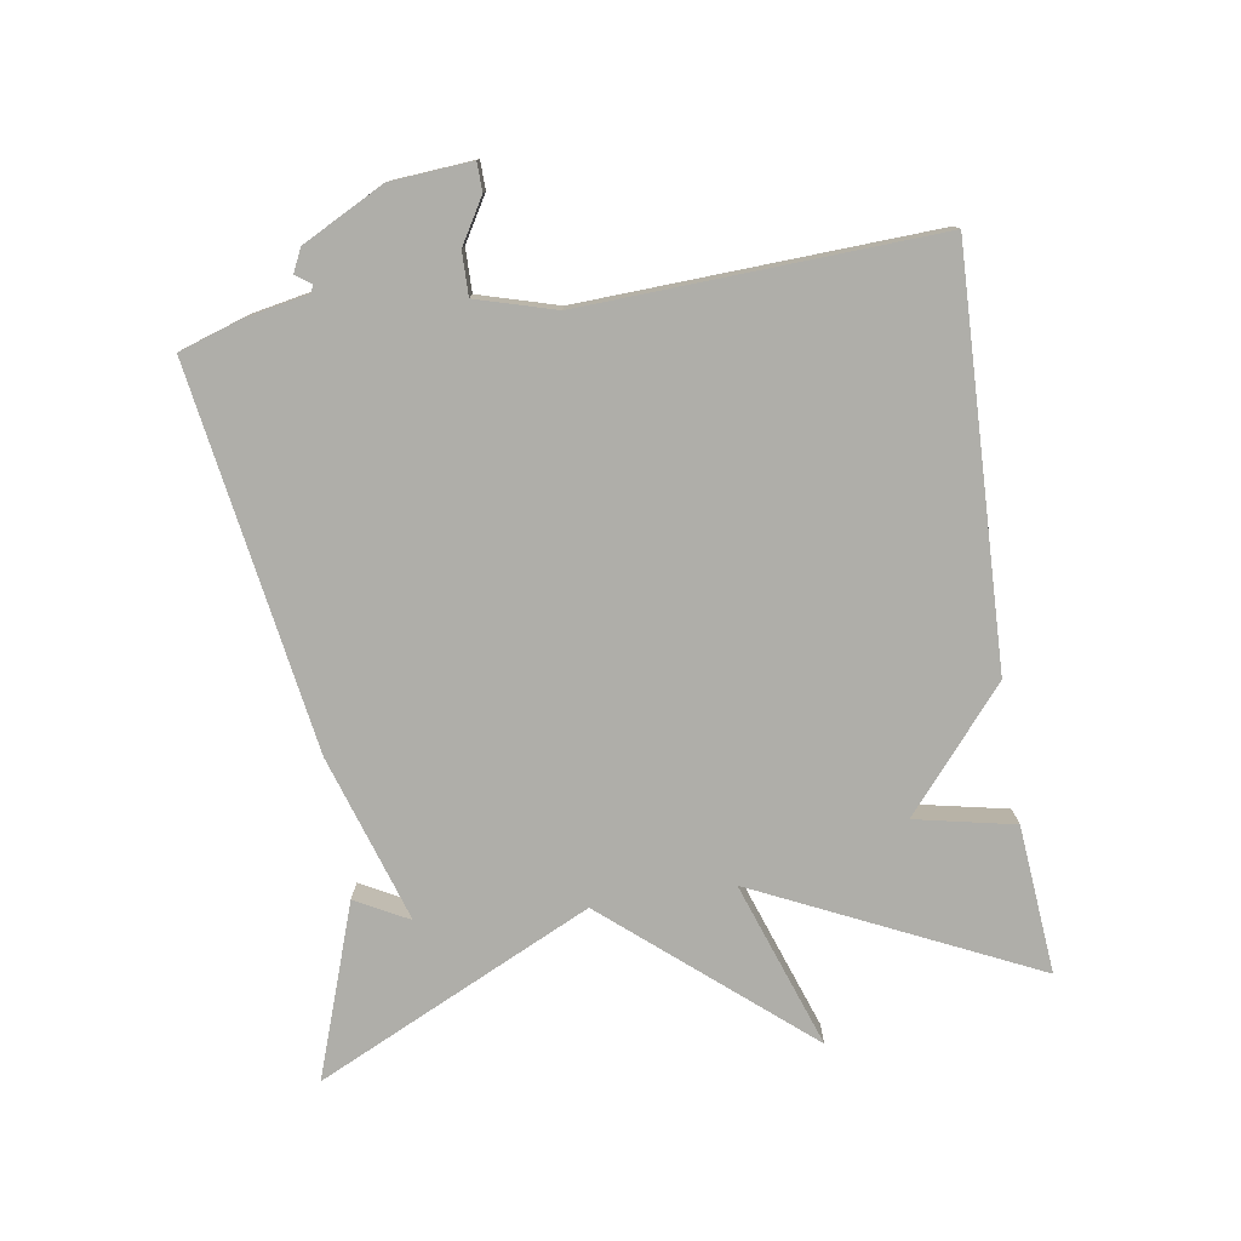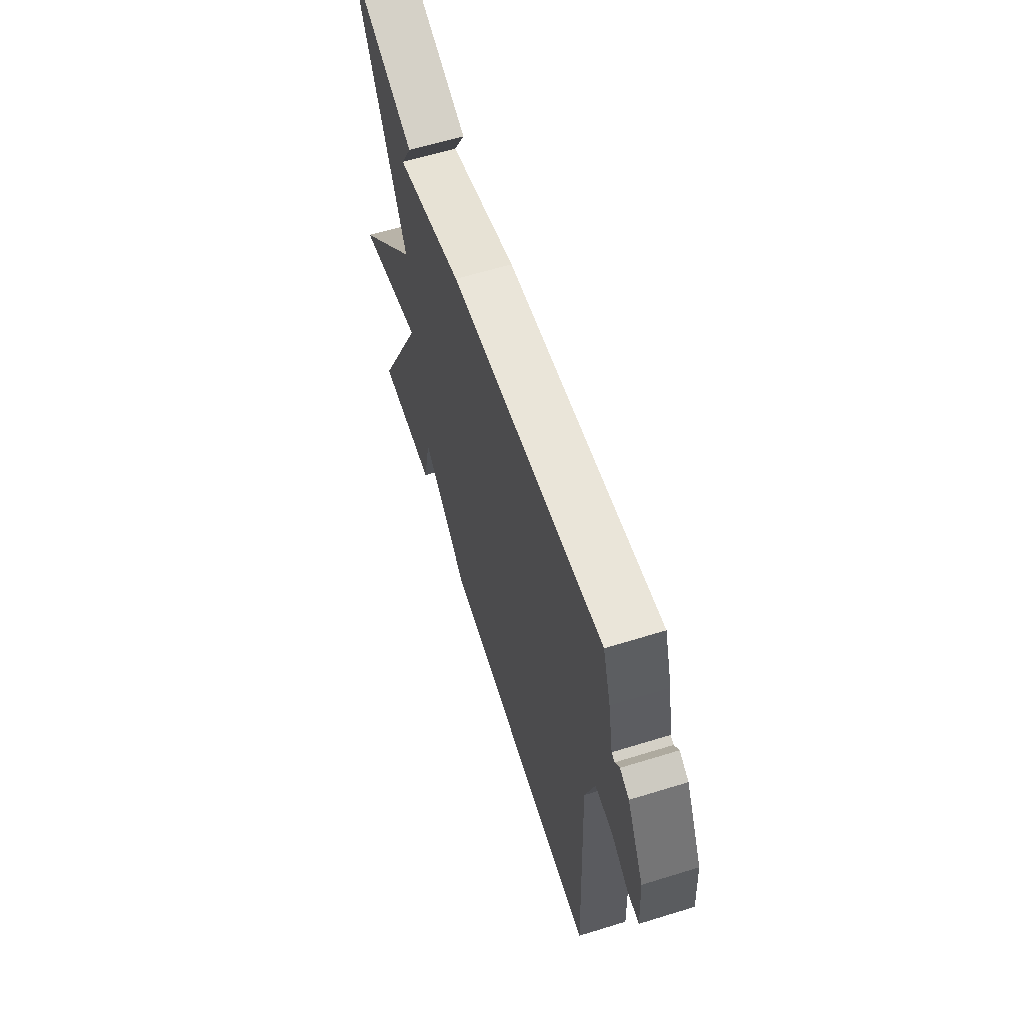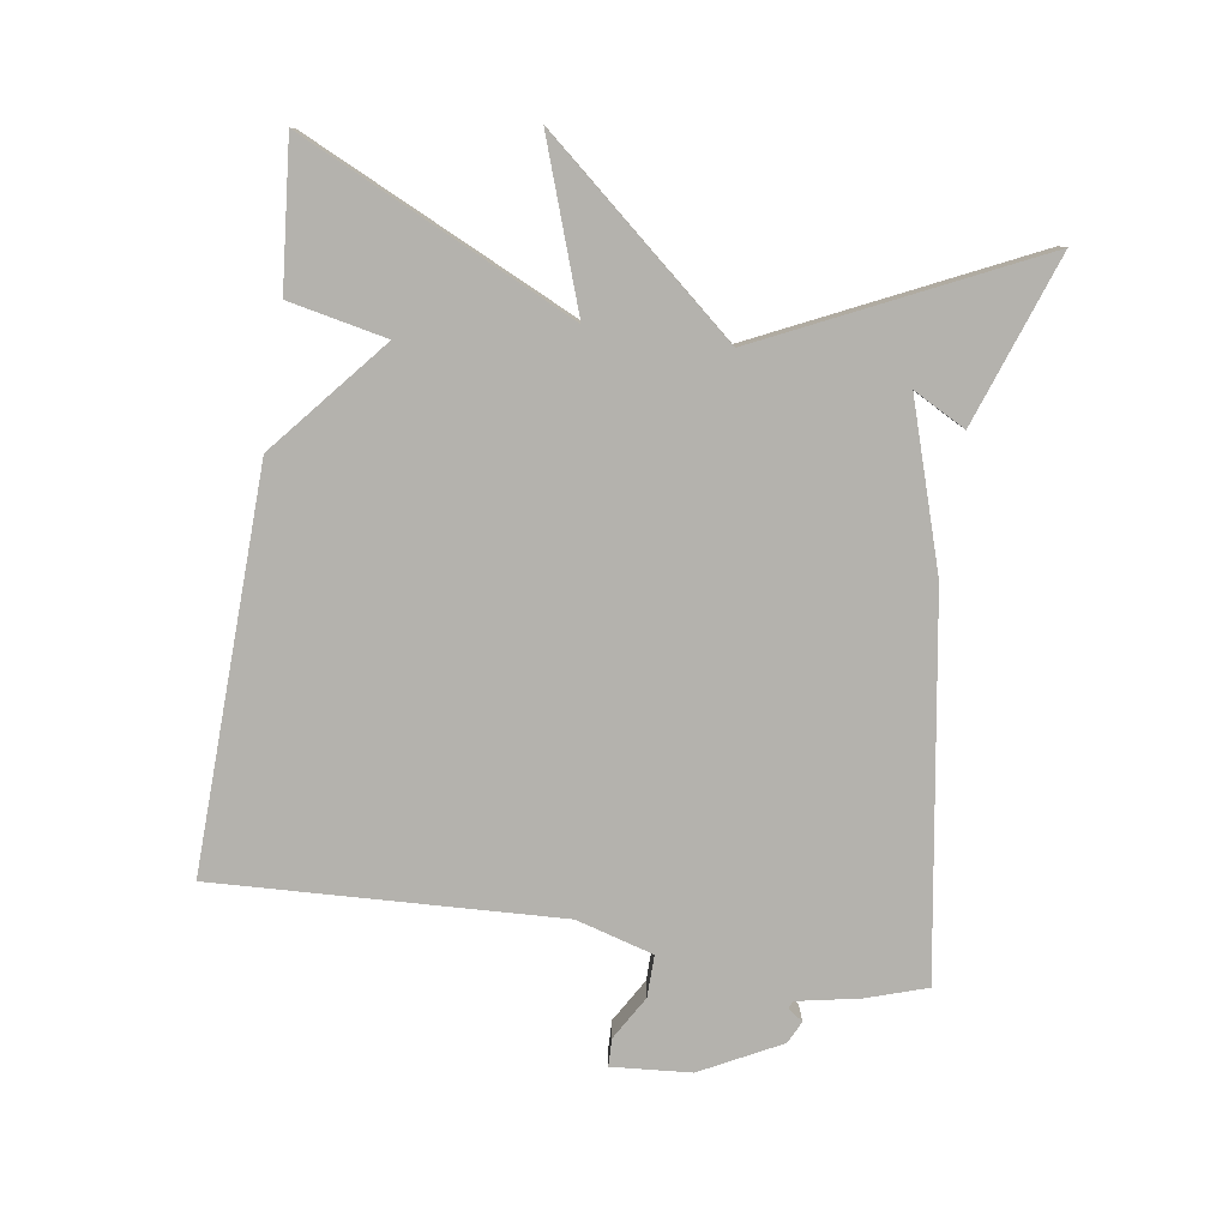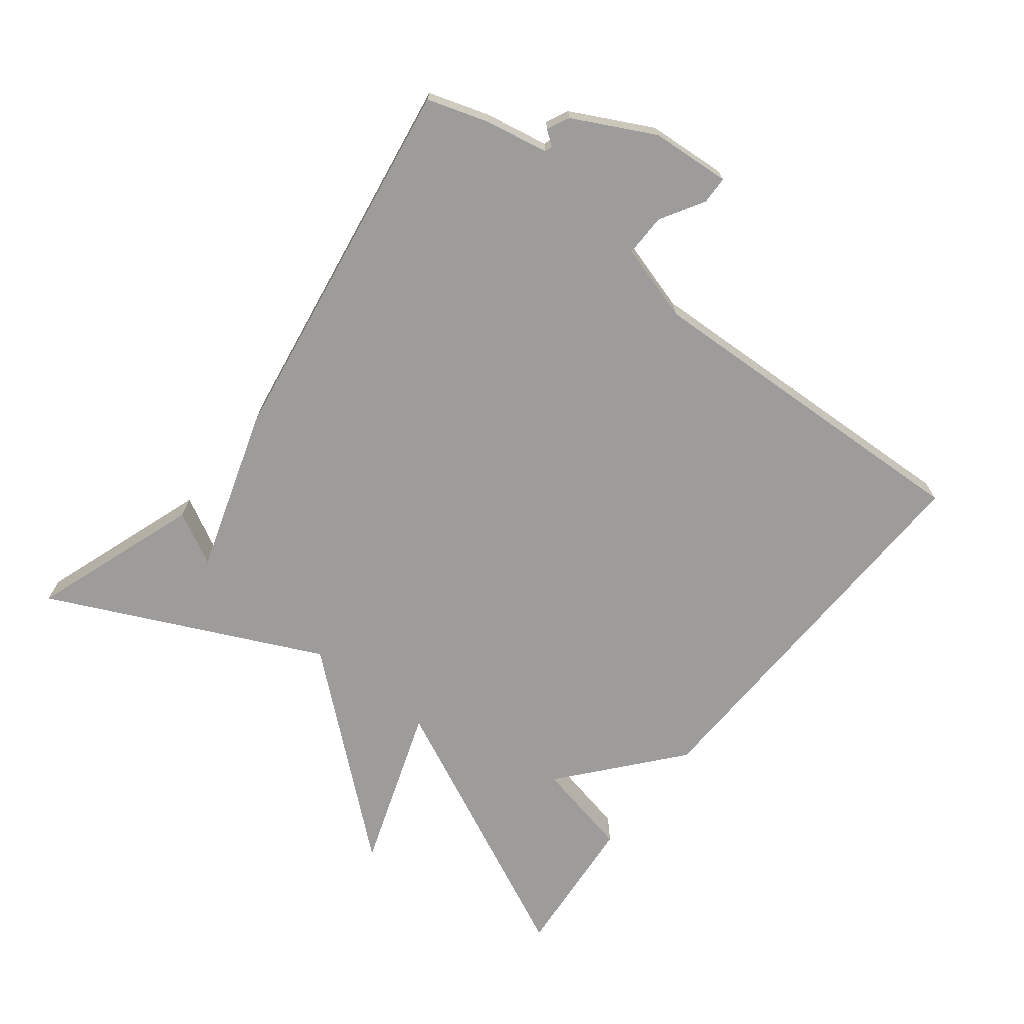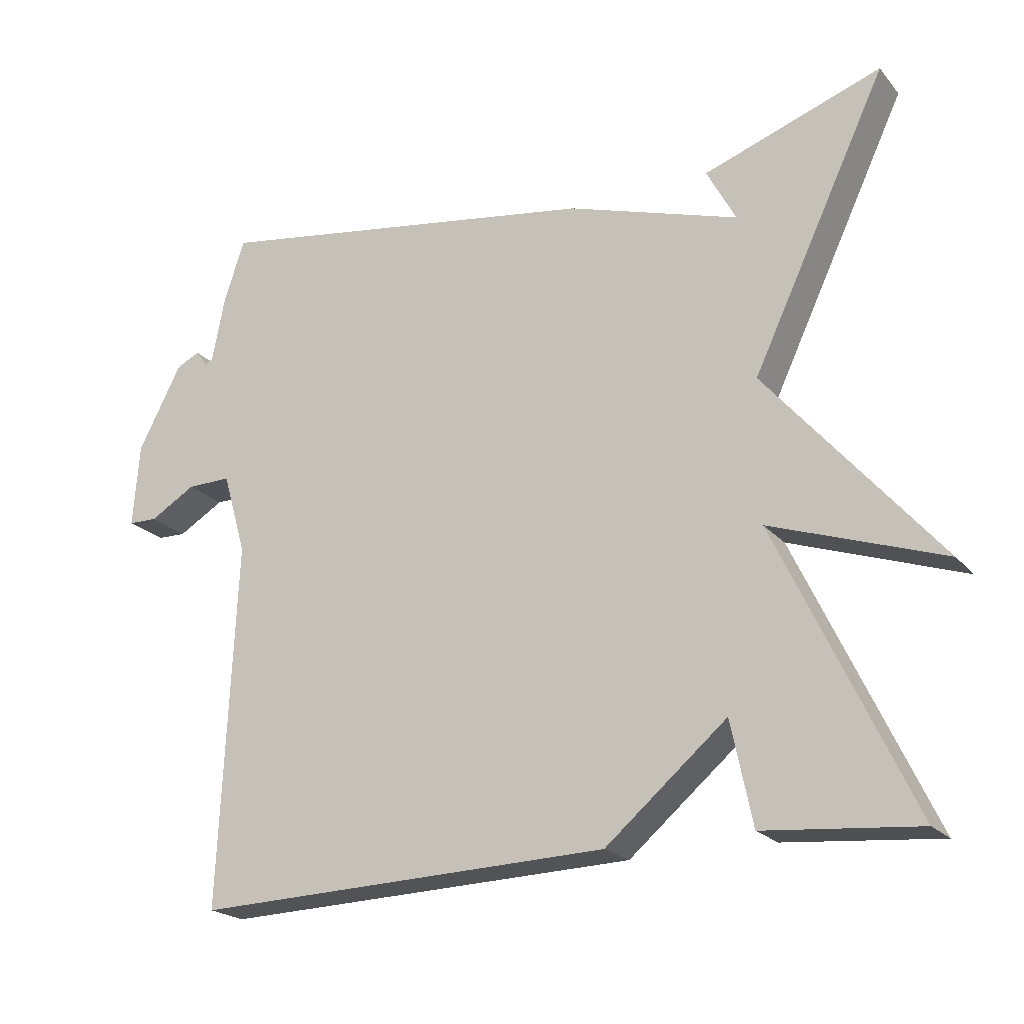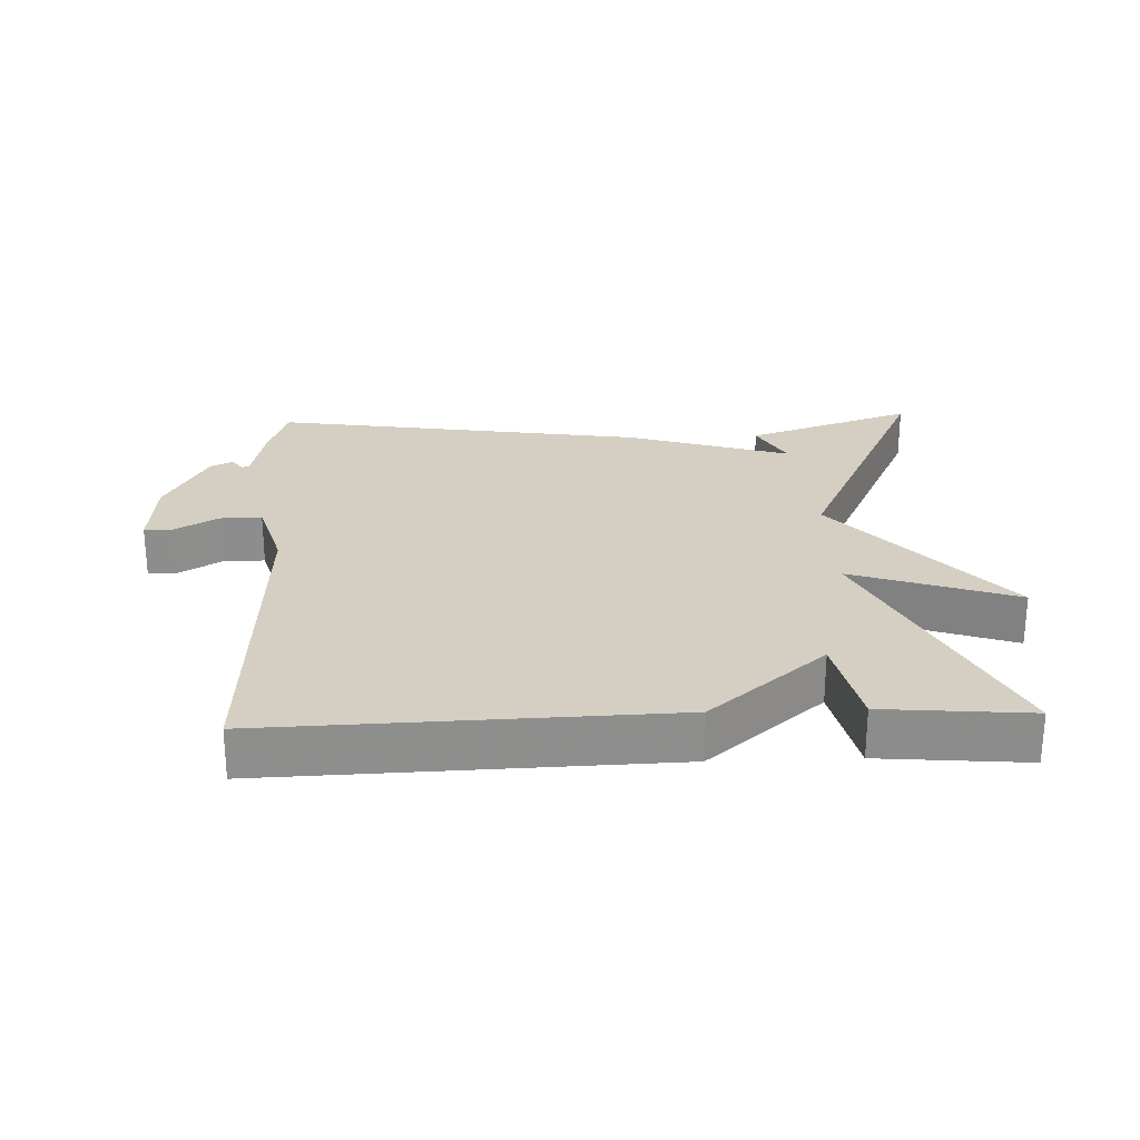
<metadata>
{"format":"obj","ext":"obj","renderer":"f3d","projection":"perspective","resolution":1024,"background":"white","views":[{"elev":-77.5,"azim":98.9,"up":"+Y"},{"elev":62.1,"azim":72.6,"up":"+Z"},{"elev":-79.5,"azim":-98.6,"up":"+Y"},{"elev":-70.1,"azim":51.9,"up":"+Y"},{"elev":-21.2,"azim":-151.3,"up":"+Z"},{"elev":25.6,"azim":177.8,"up":"+Y"}]}
</metadata>
<code>
v -0.5 0.07 0.5
v -0.251 0.07 0.413
v -0.292 0.07 0.336
v -0.051 0.07 0.413
v 0.5 0.07 0.5
v 0.529 0.07 0.411
v 0.547 0.07 0.318
v 0.558 0.07 0.314
v 0.574 0.07 0.336
v 0.607 0.07 0.32
v 0.668 0.07 0.202
v 0.677 0.07 0.085
v 0.636 0.07 0.084
v 0.572 0.07 0.122
v 0.51 0.07 0.123
v 0.477 0.07 0.009
v 0.5 0.07 -0.5
v -0.085 0.07 -0.481
v -0.255 0.07 -0.337
v -0.285 0.07 -0.481
v -0.5 0.07 -0.5
v -0.311 0.07 -0.099
v -0.552 0.07 -0.183
v -0.311 0.07 0.101
v -0.5 0 0.5
v -0.251 0 0.413
v -0.292 0 0.336
v -0.051 0 0.413
v 0.5 0 0.5
v 0.529 0 0.411
v 0.547 0 0.318
v 0.558 0 0.314
v 0.574 0 0.336
v 0.607 0 0.32
v 0.668 0 0.202
v 0.677 0 0.085
v 0.636 0 0.084
v 0.572 0 0.122
v 0.51 0 0.123
v 0.477 0 0.009
v 0.5 0 -0.5
v -0.085 0 -0.481
v -0.255 0 -0.337
v -0.285 0 -0.481
v -0.5 0 -0.5
v -0.311 0 -0.099
v -0.552 0 -0.183
v -0.311 0 0.101
f 22 23 24
f 19 20 21 22
f 19 22 24
f 18 19 24
f 17 18 24
f 16 17 24
f 15 16 24
f 12 13 14
f 11 12 14
f 10 11 14
f 9 10 14
f 8 9 14
f 7 8 14 15
f 7 15 24
f 6 7 24
f 5 6 24
f 4 5 24
f 3 4 24
f 1 2 3
f 1 3 24
f 48 47 46
f 46 45 44 43
f 48 46 43
f 48 43 42
f 48 42 41
f 48 41 40
f 48 40 39
f 38 37 36
f 38 36 35
f 38 35 34
f 38 34 33
f 38 33 32
f 39 38 32 31
f 48 39 31
f 48 31 30
f 48 30 29
f 48 29 28
f 48 28 27
f 27 26 25
f 48 27 25
f 1 25 26 2
f 2 26 27 3
f 3 27 28 4
f 4 28 29 5
f 5 29 30 6
f 6 30 31 7
f 7 31 32 8
f 8 32 33 9
f 9 33 34 10
f 10 34 35 11
f 11 35 36 12
f 12 36 37 13
f 13 37 38 14
f 14 38 39 15
f 15 39 40 16
f 16 40 41 17
f 17 41 42 18
f 18 42 43 19
f 19 43 44 20
f 20 44 45 21
f 21 45 46 22
f 22 46 47 23
f 23 47 48 24
f 24 48 25 1

</code>
